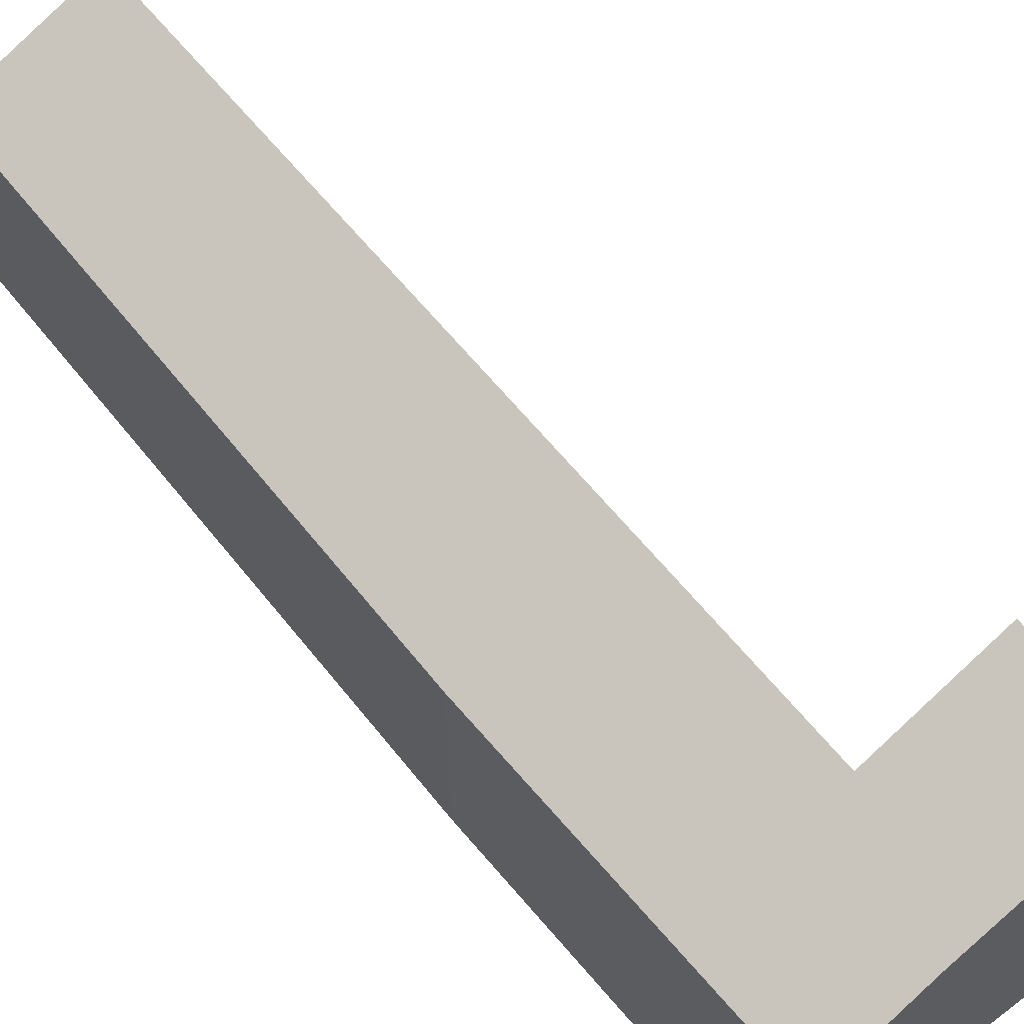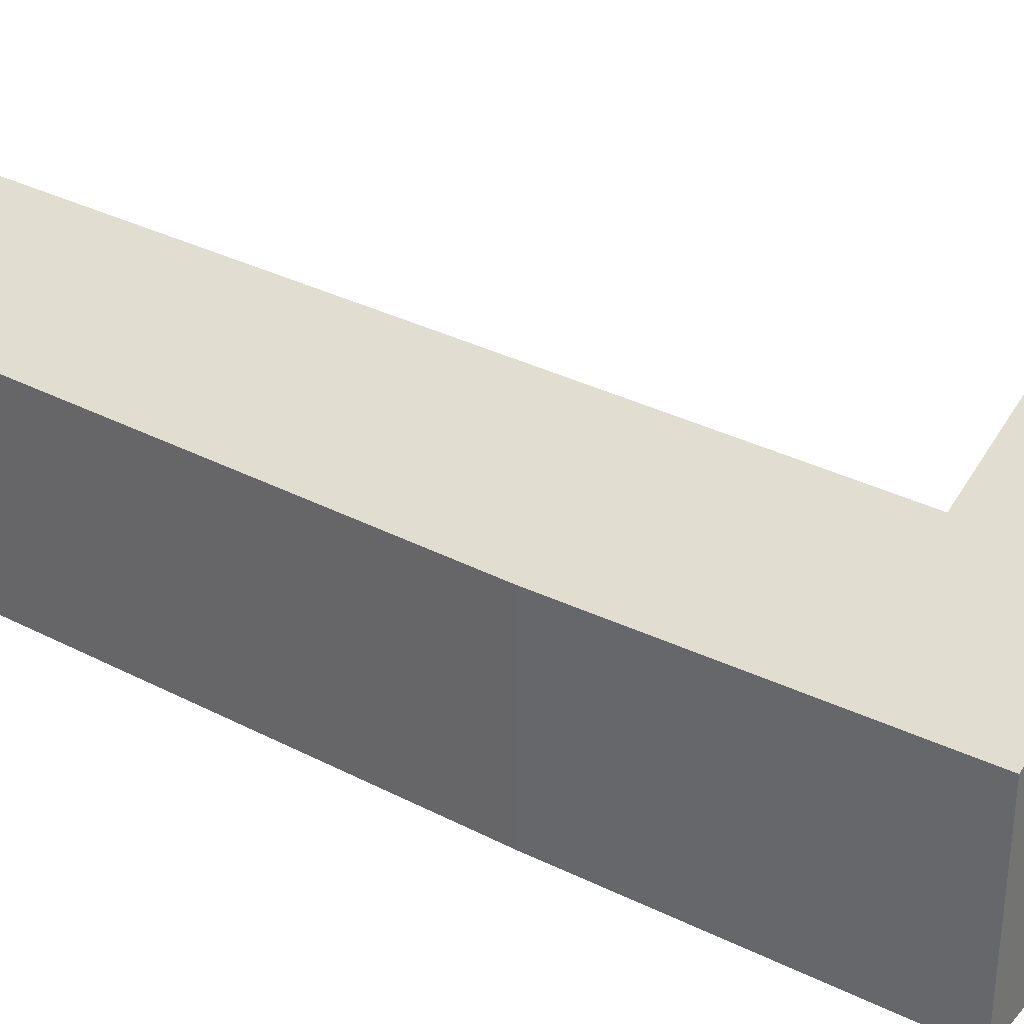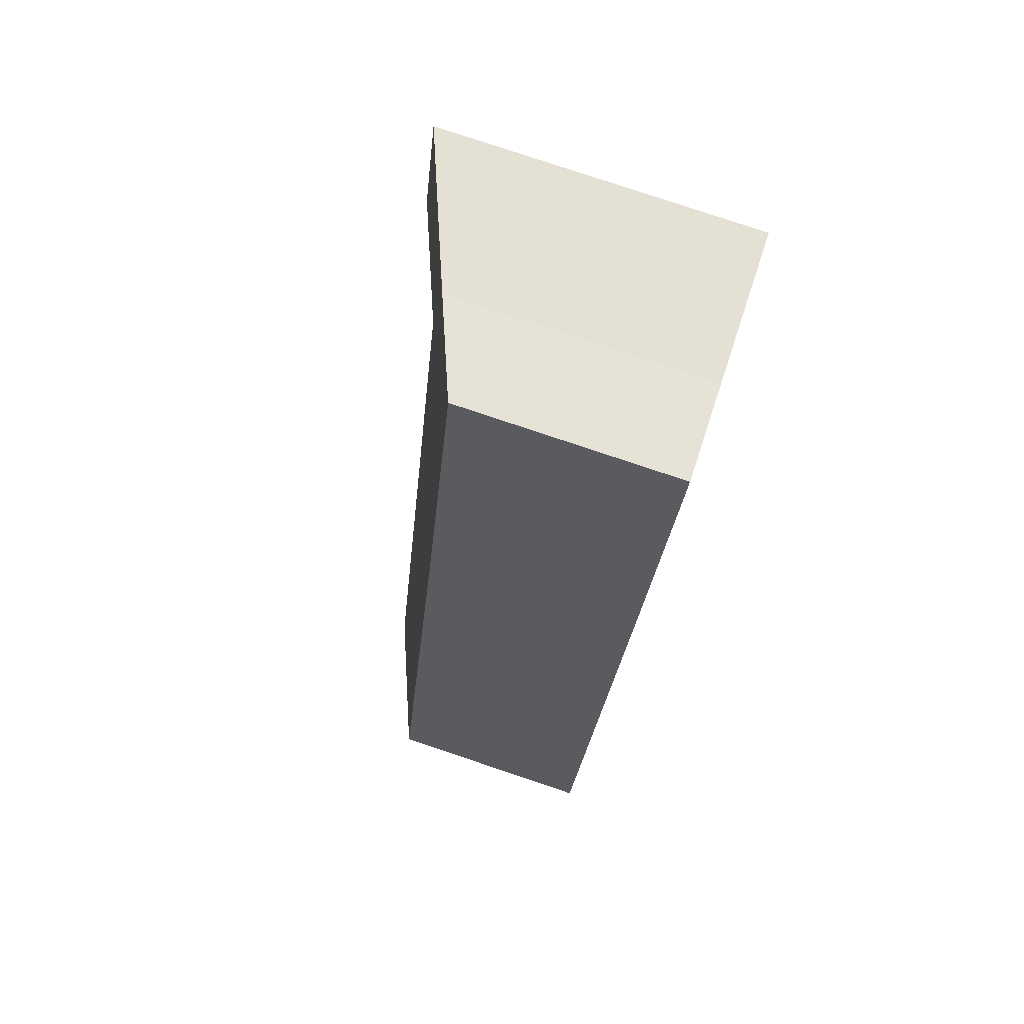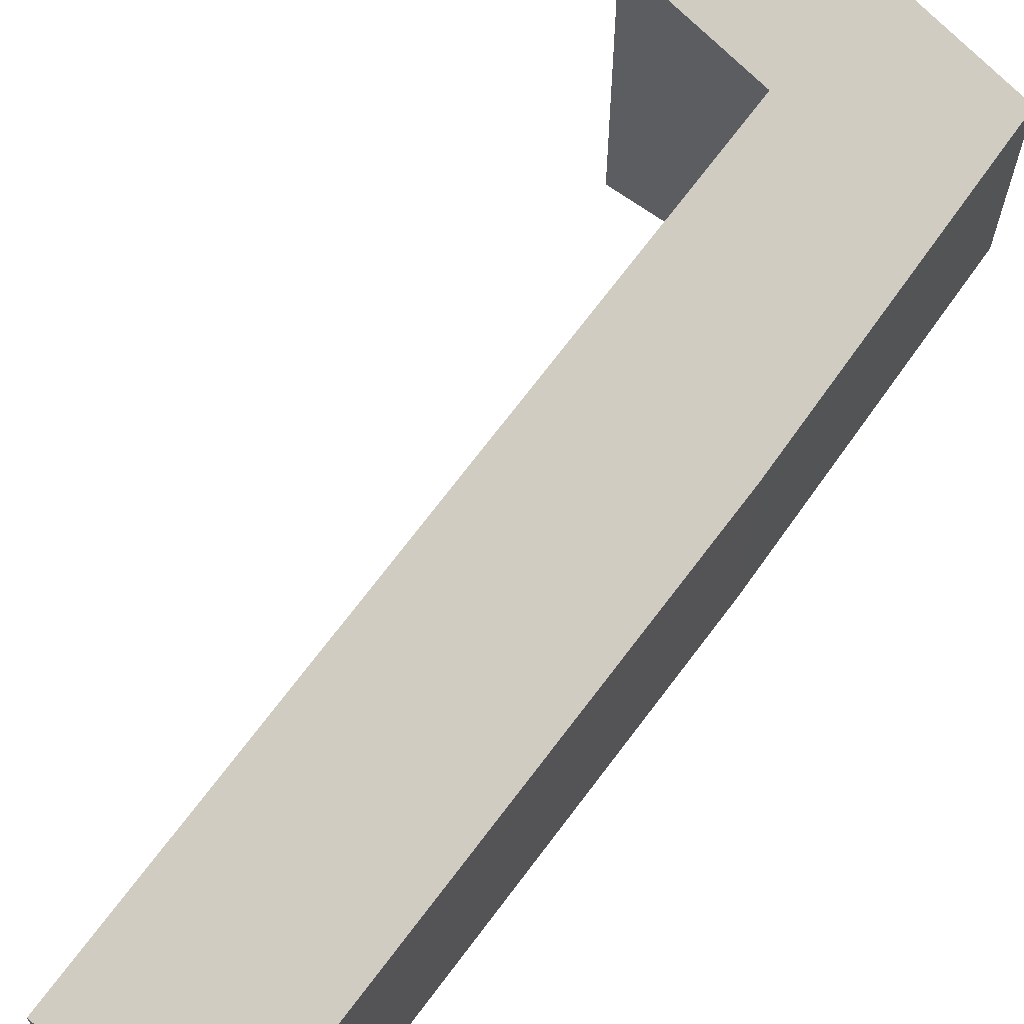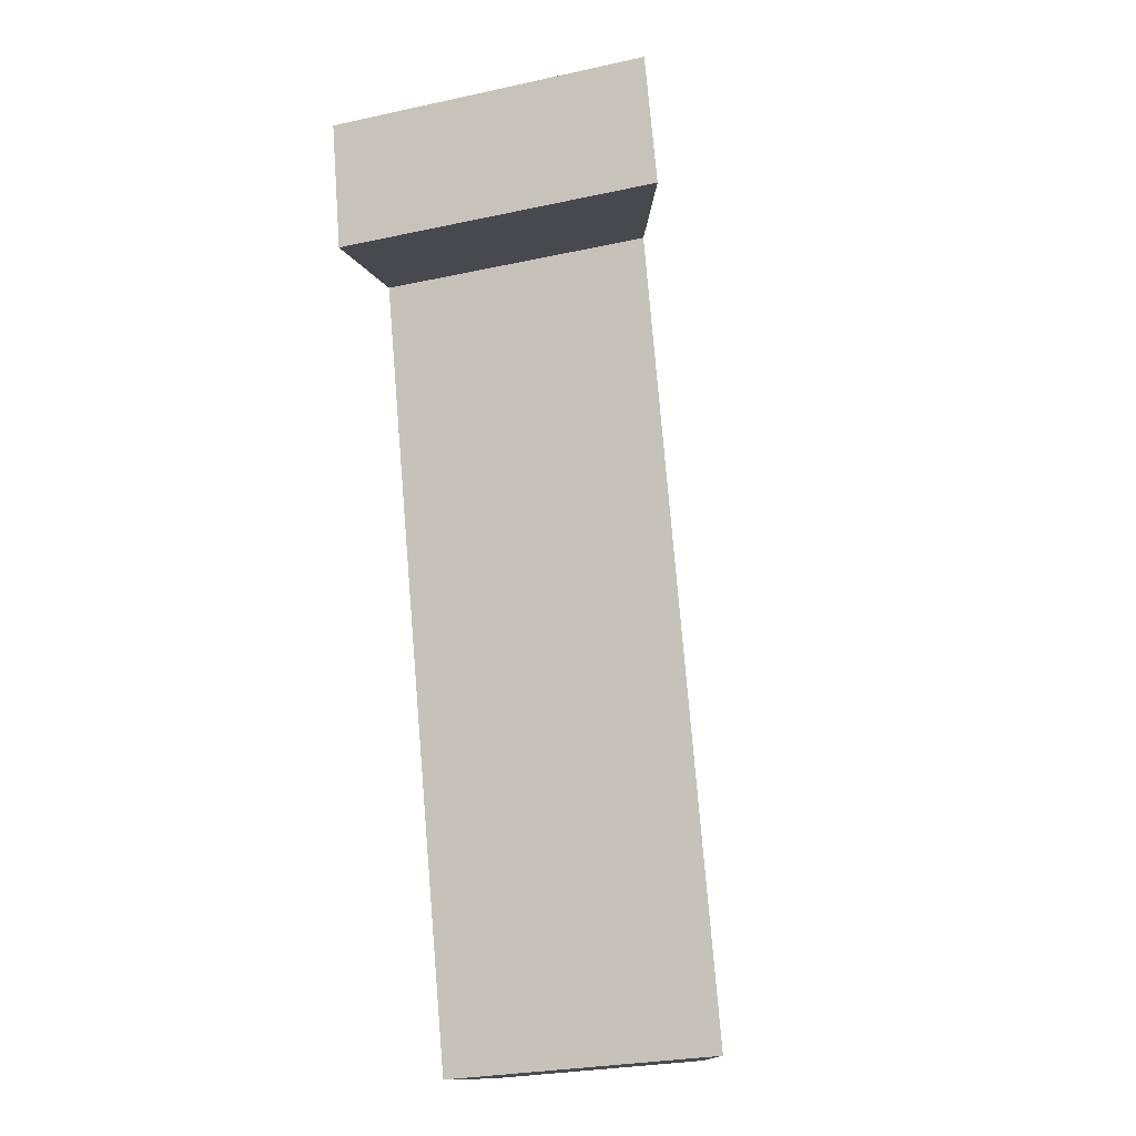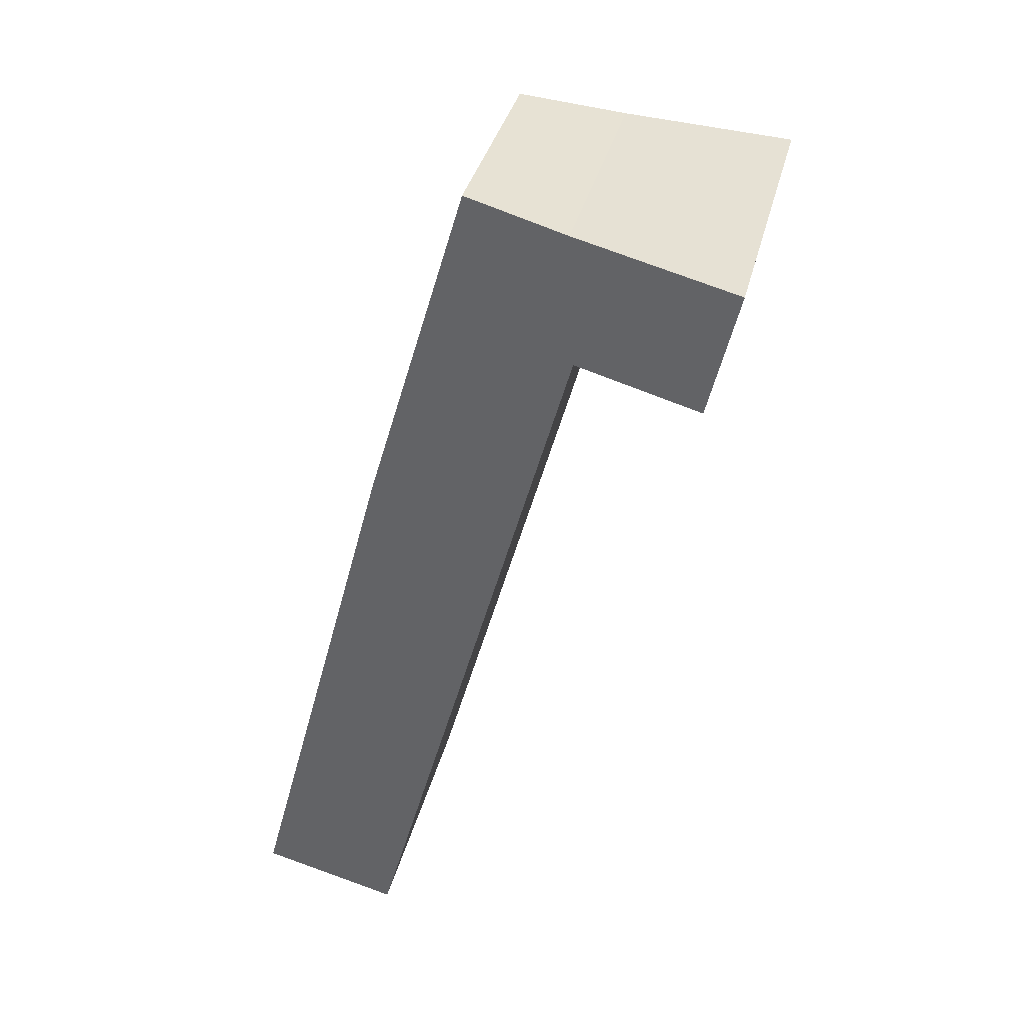
<metadata>
{"format":"obj","ext":"obj","renderer":"f3d","projection":"perspective","resolution":1024,"background":"white","views":[{"elev":62.4,"azim":-23.6,"up":"+Y"},{"elev":33.3,"azim":-39.8,"up":"+Y"},{"elev":79.9,"azim":-71.5,"up":"+Z"},{"elev":67.6,"azim":-128.6,"up":"+Y"},{"elev":-27.6,"azim":108.4,"up":"+Z"},{"elev":36.7,"azim":13.8,"up":"+Z"}]}
</metadata>
<code>
v  0 4.158 2.546e-16
v  6.664 5.226 14.02
v  2.659 5.232 -0.671
v  2.812 4.115 10.69
v  4.682 4.158 17.11
v  6.549 4.918 16.57
v  9.584 6.144 15.8
v  9.021 6.184 13.37
v  9.021 -8.186e-16 13.37
v  6.664 -8.585e-16 14.02
v  2.659 4.109e-17 -0.671
v  0 0 0
v  9.584 -9.677e-16 15.8
v  2.812 -6.546e-16 10.69
v  4.682 -1.047e-15 17.11
v  6.549 -1.015e-15 16.57
g defaultobject
f 1 2 3
f 2 1 4
f 2 4 5
f 2 5 6
f 2 6 7
f 7 8 2
f 9 2 8
f 2 9 10
f 11 1 3
f 1 11 12
f 2 11 3
f 11 2 10
f 7 9 8
f 9 7 13
f 12 4 1
f 4 12 14
f 4 15 5
f 15 4 14
f 5 16 6
f 16 5 15
f 6 13 7
f 13 6 16
f 13 10 9
f 10 12 11
f 12 10 14
f 14 10 15
f 15 10 16
f 16 10 13

</code>
